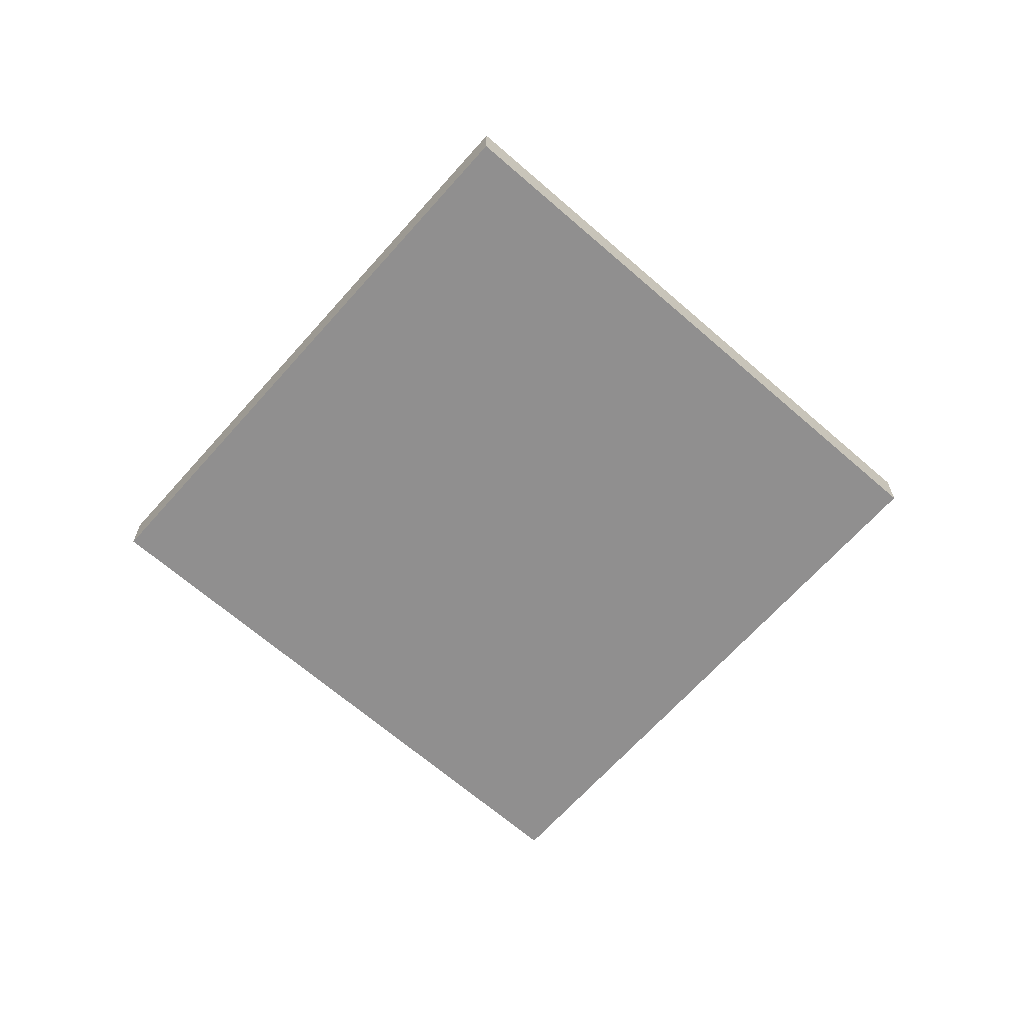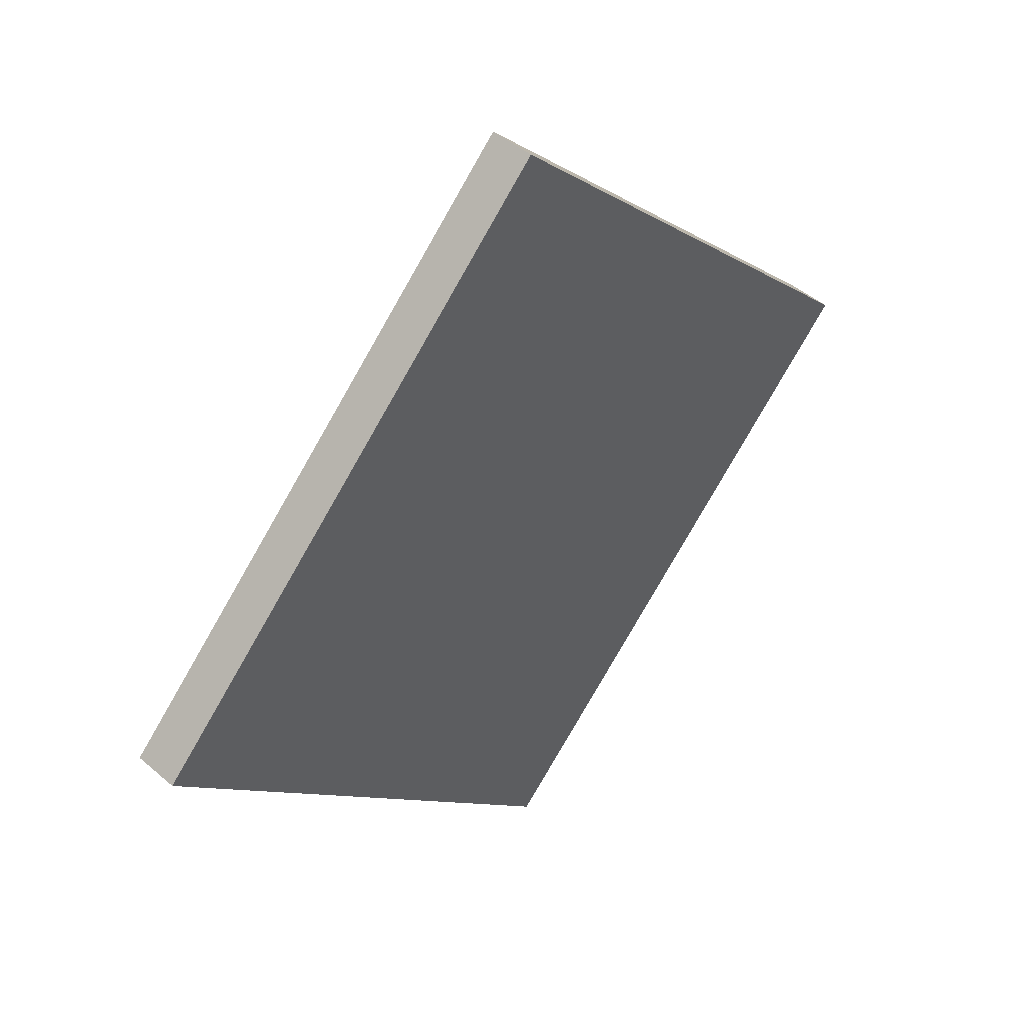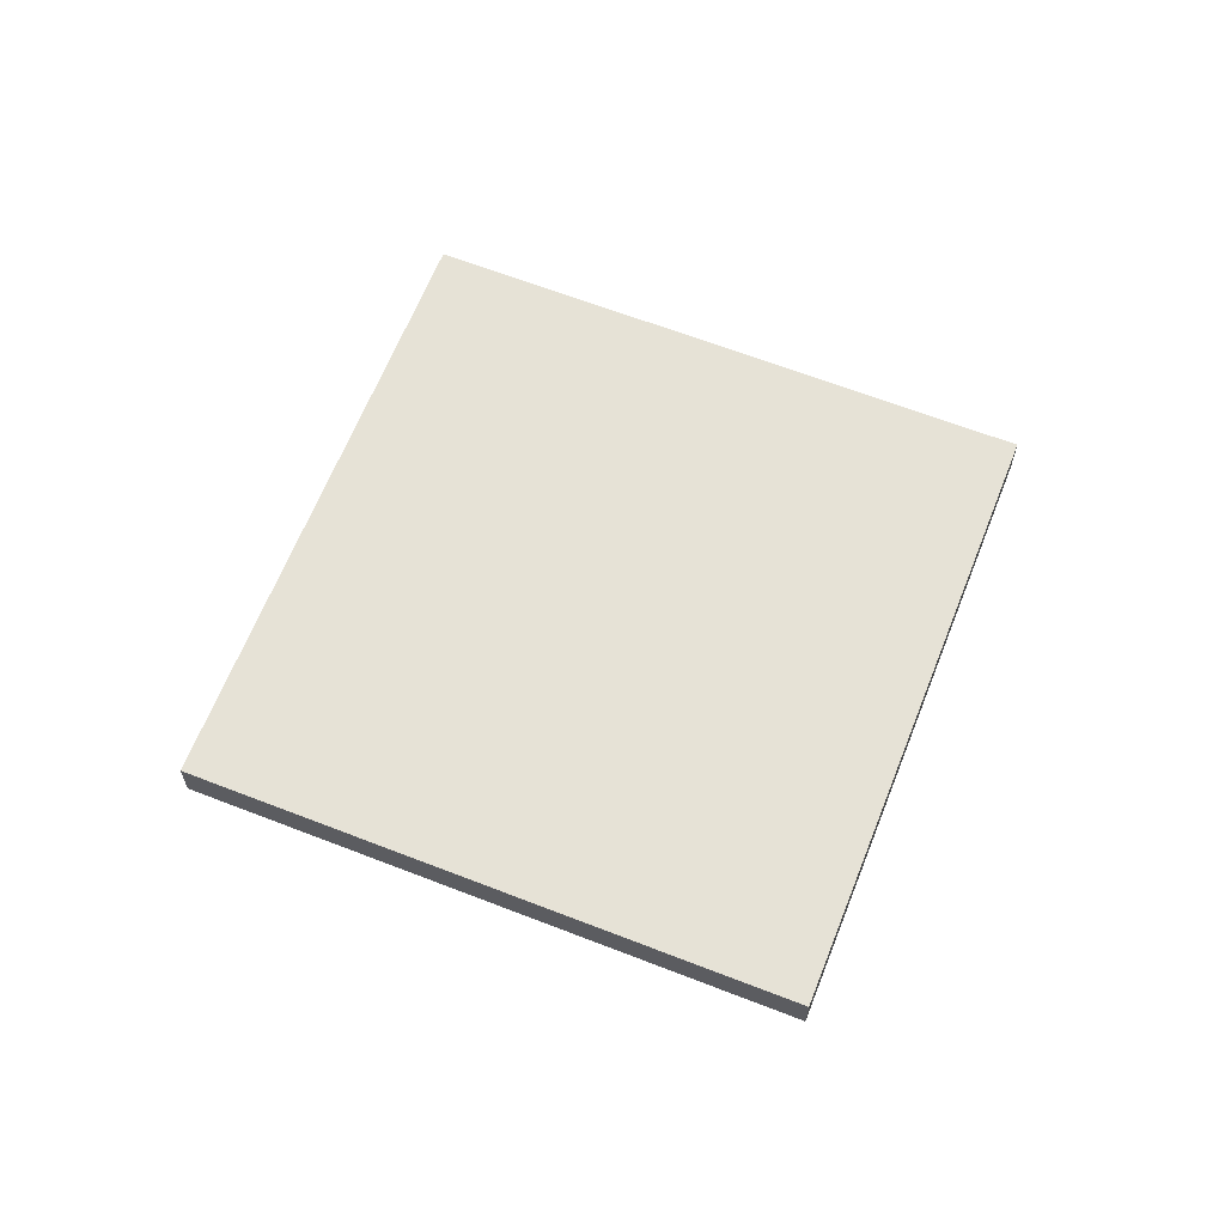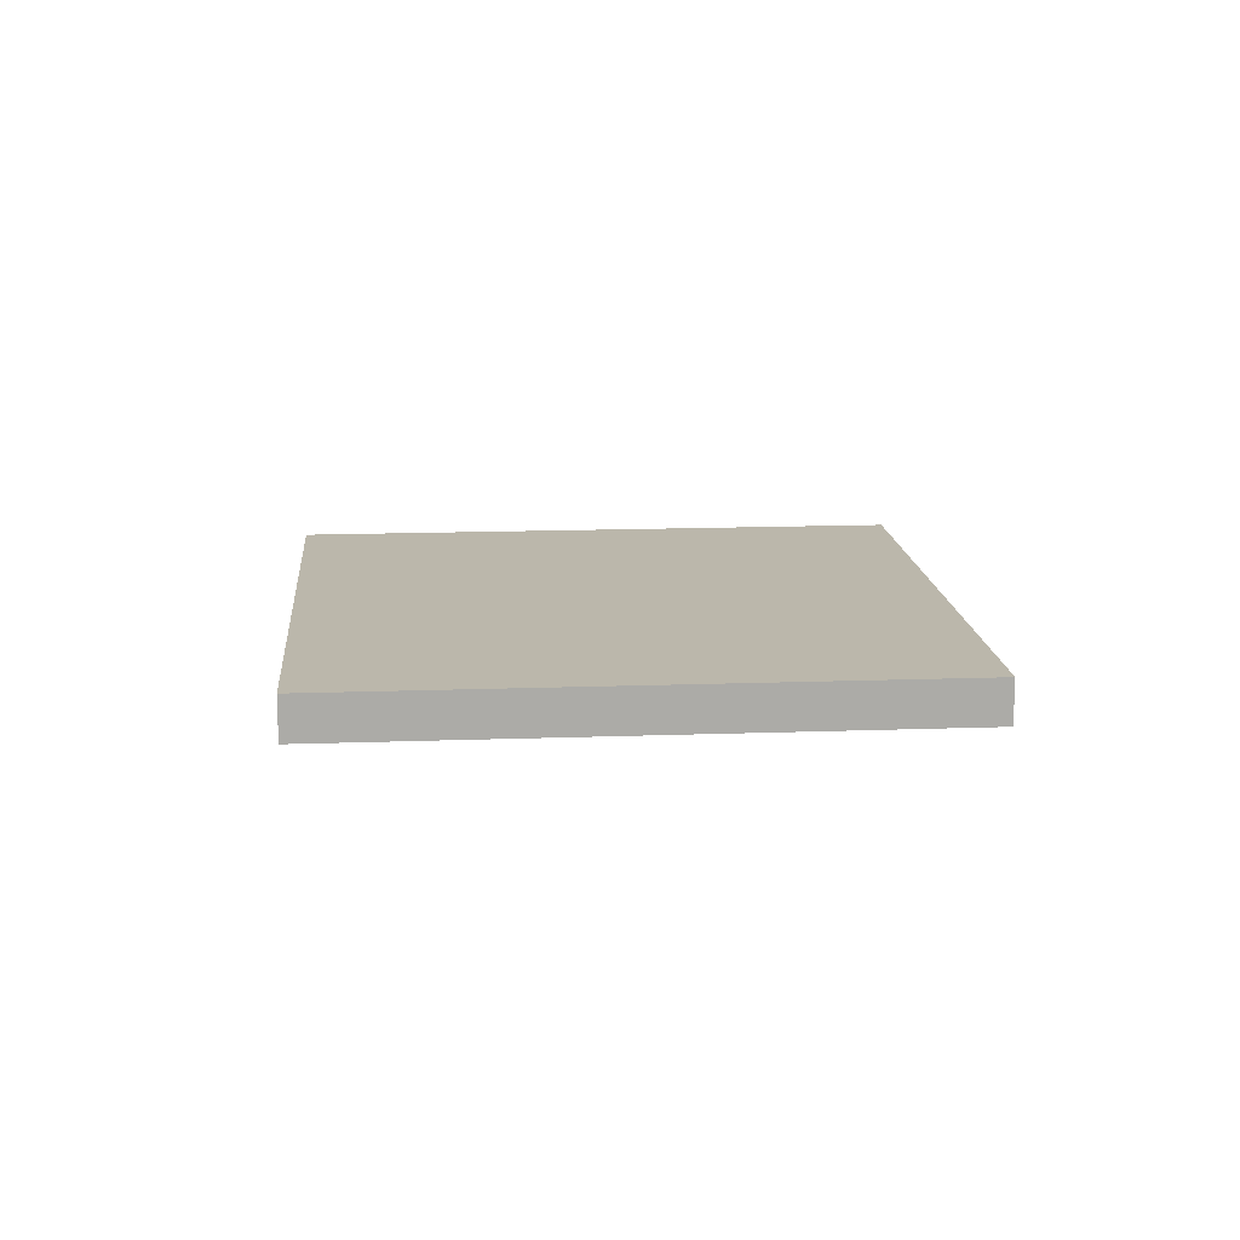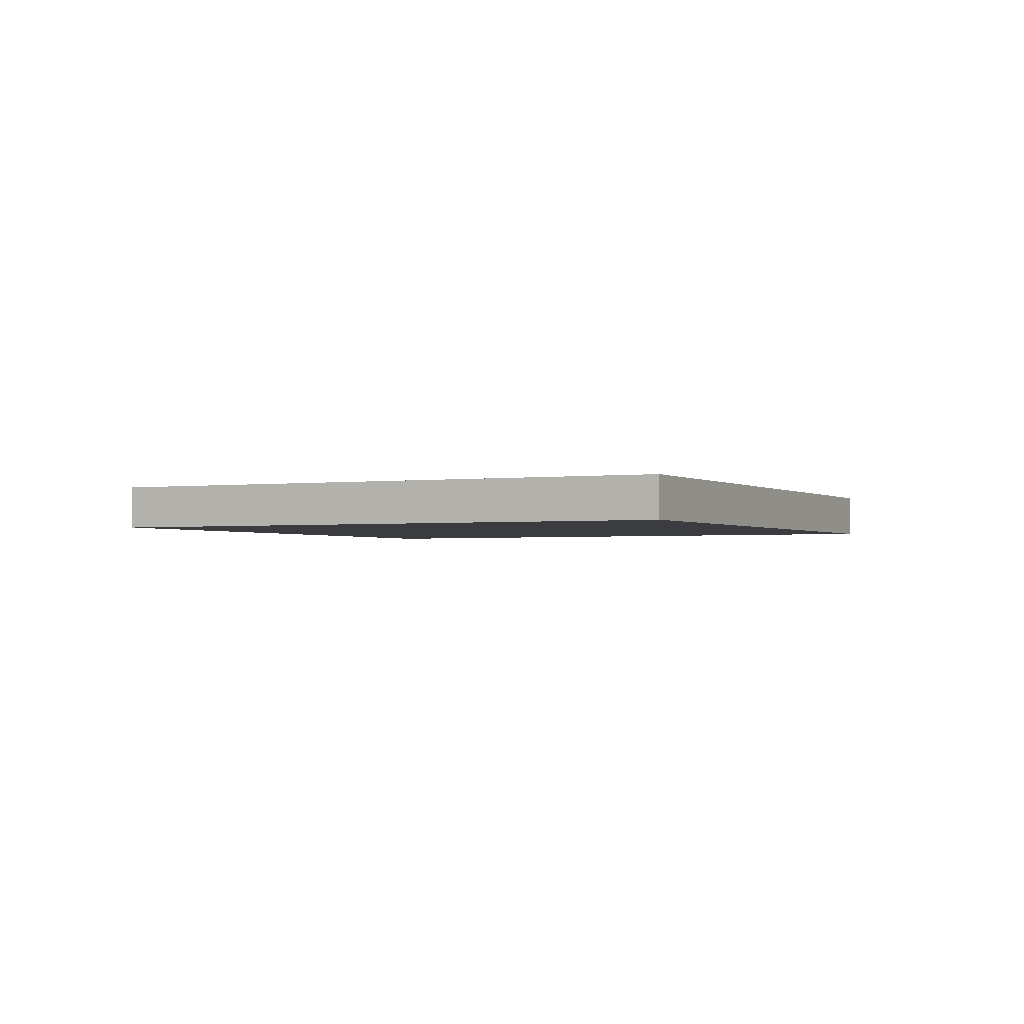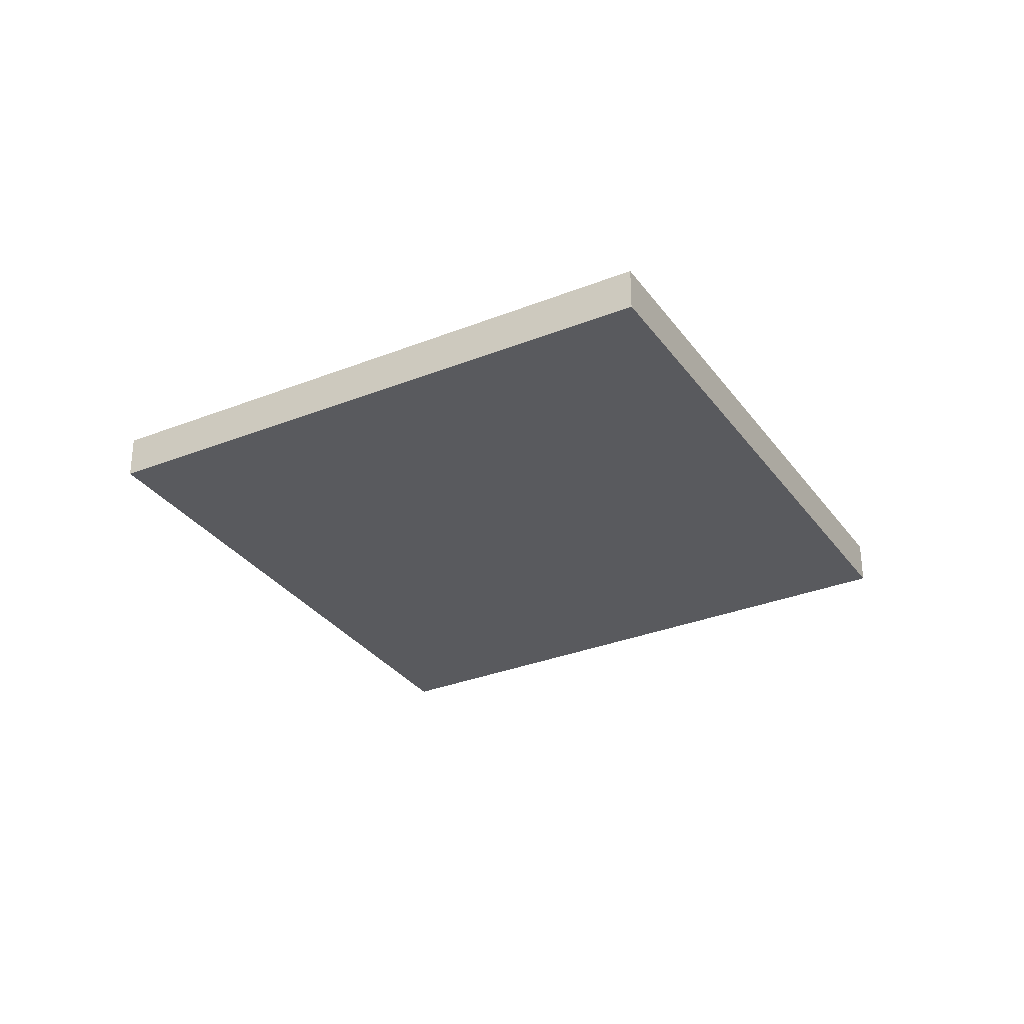
<metadata>
{"format":"obj","ext":"obj","renderer":"f3d","projection":"perspective","resolution":1024,"background":"white","views":[{"elev":-65.4,"azim":-86.4,"up":"+Y"},{"elev":46.0,"azim":-45.4,"up":"+Z"},{"elev":63.8,"azim":156.5,"up":"+Y"},{"elev":14.2,"azim":-49.7,"up":"+Y"},{"elev":-2.0,"azim":-18.8,"up":"+Y"},{"elev":-31.4,"azim":74.5,"up":"+Y"}]}
</metadata>
<code>
g square_Main-Default_Material
v 1.178 0 -0.8004
v 1.178 0 -0.5972
v 1.076 0 -0.6988
v 1.279 0 -0.6988
v 1.178 0.01016 -0.5972
v 1.178 0.01016 -0.8004
v 1.076 0.01016 -0.6988
v 1.279 0.01016 -0.6988
v 1.178 0 -0.8004
v 1.279 0.01016 -0.6988
v 1.279 0 -0.6988
v 1.178 0.01016 -0.8004
v 1.279 0 -0.6988
v 1.178 0.01016 -0.5972
v 1.178 0 -0.5972
v 1.279 0.01016 -0.6988
v 1.076 0.01016 -0.6988
v 1.178 0 -0.5972
v 1.178 0.01016 -0.5972
v 1.076 0 -0.6988
v 1.178 0.01016 -0.8004
v 1.076 0 -0.6988
v 1.076 0.01016 -0.6988
v 1.178 0 -0.8004
f 1 2 3
f 2 1 4
f 5 6 7
f 6 5 8
f 9 10 11
f 10 9 12
f 13 14 15
f 14 13 16
f 17 18 19
f 18 17 20
f 21 22 23
f 22 21 24

</code>
